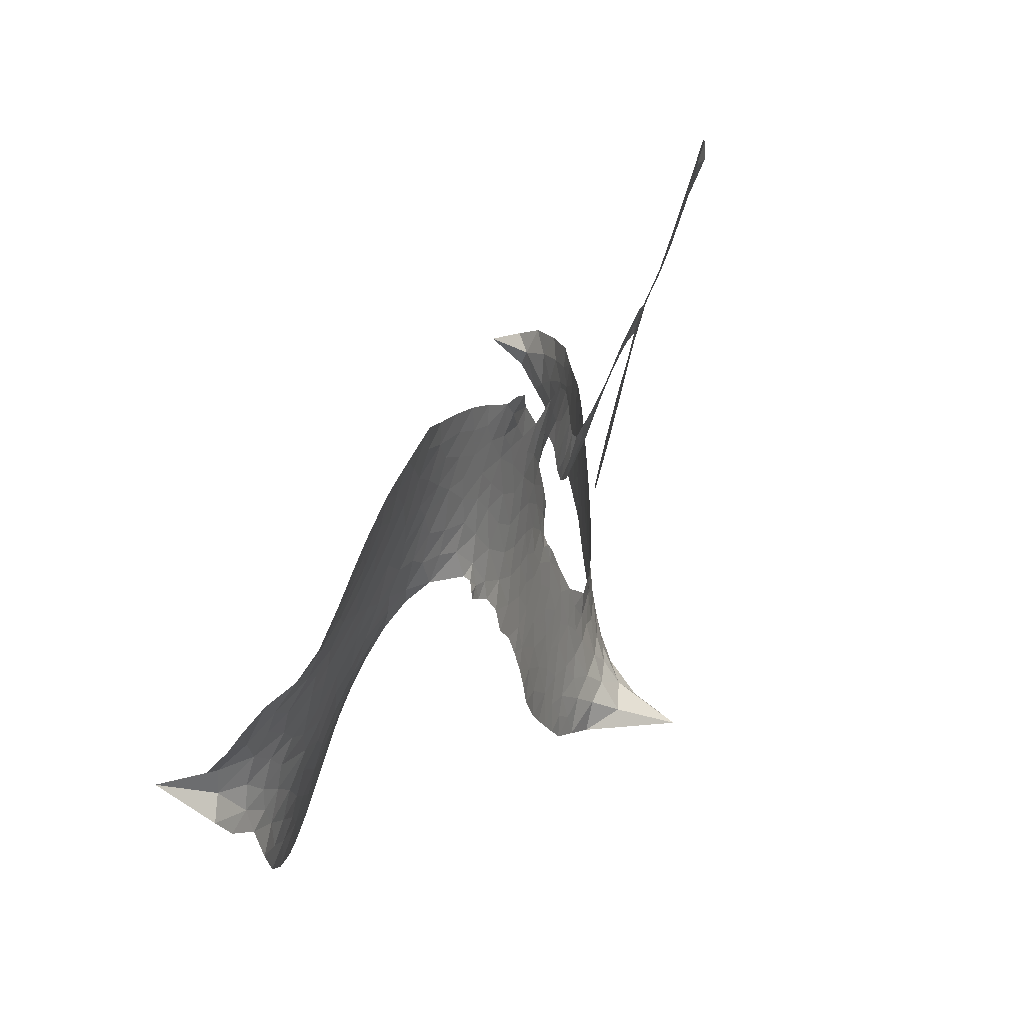
<metadata>
{"format":"obj","ext":"obj","renderer":"f3d","projection":"perspective","resolution":1024,"background":"white","views":[{"elev":72.1,"azim":-76.1,"up":"+Y"}]}
</metadata>
<code>
v -2.934 0.4758 0.2257
v -2.923 0.5582 0.2142
v -2.888 0.632 0.1893
v -2.912 0.6916 0.1564
v -2.908 0.7484 0.1258
v -2.873 0.8223 0
v -2.832 0.8681 0.102
v -2.787 0.8938 0.135
v -2.743 0.9033 0.1547
v -2.681 0.892 0.1819
v -2.61 0.8605 0.2241
v -2.548 0.9226 0.2597
v -2.464 0.9737 0.2811
v -2.389 1.004 0.2947
v -2.323 1.01 0.3046
v -2.231 1.005 0.3194
v -2.039 0.93 0.357
v -2.002 0.872 0.3705
v -1.843 0.6277 0.4716
v -1.816 0.6151 0.486
v -1.799 0.5909 0.5
v -1.794 0.4114 0.5272
v -1.623 0.01076 0.6118
v -1.324 0.09273 0.6795
v -1.308 0.08386 0.6864
v -1.159 0.2066 0.7179
v -0.994 0.2642 0.7338
v -0.9132 0.2513 0.7382
v -0.8946 0.2043 0.741
v -0.9128 0.1456 0.75
v -0.9947 0.09193 0.73
v -1.114 0.05303 0.7164
v -1.262 0.03265 0.6913
v -1.271 -0.004556 0.6867
v -1.299 -0.02647 0.6845
v -1.367 -0.03217 0.6806
v -1.479 -0.04052 0.6797
v -1.621 -0.02559 0.6797
v -1.786 0.04591 0.6797
v -1.811 0.08696 0.6797
v -1.803 0.1233 0.6797
v -1.751 0.1557 0.6797
v -1.688 0.158 0.6797
v -1.554 0.1232 0.6797
v -1.36 0.01714 0.6784
v -1.84 0.2682 0.5463
v -1.874 0.09635 0.5748
v -1.9 0.07862 0.5774
v -1.946 0.07172 0.5876
v -1.959 0.0462 0.6008
v -1.959 0.02 0.6103
v -1.998 -0.1492 0.669
v -1.974 -0.2463 0.7013
v -1.851 -0.2992 0.6935
v -1.465 -0.3858 0.5832
v -1.358 -0.4383 0.546
v -1.275 -0.5084 0.5055
v -1.218 -0.5436 0.4795
v -1.117 -0.7124 0.3786
v -1.113 -0.7753 0.324
v -1.134 -0.8114 0.25
v -1.185 -0.8231 0.3476
v -1.255 -0.8079 0.4048
v -1.474 -0.7066 0.5381
v -1.656 -0.6453 0.6229
v -1.761 -0.651 0.662
v -1.853 -0.6258 0.6969
v -2.031 -0.6084 0.7854
v -2.1 -0.5896 0.8353
v -2.175 -0.5482 1
v -2.271 -0.4458 0.7852
v -2.335 -0.306 0.7241
v -2.348 -0.08978 0.6592
v -2.339 -0.007459 0.64
v -2.244 0.1907 0.5732
v -2.249 0.2494 0.5548
v -2.215 0.2942 0.5366
v -2.208 0.3421 0.5138
v -2.233 0.4071 0.488
v -2.225 0.4287 0.4836
v -2.201 0.4381 0.475
v -2.2 0.4569 0.4601
v -2.25 0.5244 0.3966
v -2.308 0.5352 0.3579
v -2.373 0.5201 0.3262
v -2.615 0.3671 0.2586
v -2.678 0.3354 0.2511
v -2.765 0.3145 0.2439
v -2.833 0.3245 0.2394
v -2.875 0.3494 0.2368
v -2.915 0.4056 0.2319
v -1.753 -0.04499 0.5994
v -1.318 0.06069 0.682
v -2.163 0.4461 0.4707
v -1.976 0.06994 0.5938
v -1.98 -0.0665 0.6381
v -2.201 0.4071 0.4874
v -1.842 0.5771 0.4858
v -1.856 0.176 0.5622
v -1.495 -0.05883 0.6359
v -1.289 0.0523 0.688
v -1.421 0.0143 0.6569
v -1.389 0.03385 0.6682
v -2.22 0.3746 0.4976
v -1.95 0.1168 0.5788
v -1.235 0.148 0.7066
v -1.31 0.008994 0.6836
v -1.25 0.09302 0.6984
v -1.17 -0.7651 0.3594
v -1.752 0.09328 0.6797
v -2.166 0.5131 0.4356
v -1.989 0.01105 0.6142
v -2.177 0.3729 0.5014
v -2.812 0.4051 0.2382
v -2.75 0.8214 0.1552
v -2.349 0.5844 0.3324
v -1.792 0.502 0.5019
v -1.909 0.1204 0.574
v -1.518 0.05666 0.6416
v -1.441 0.111 0.6585
v -2.014 0.1347 0.5787
v -1.926 0.6054 0.4567
v -2.148 0.3097 0.5268
v -2.231 0.5944 0.378
v -1.914 0.1962 0.5604
v -1.359 0.06381 0.6737
v -2.058 0.0384 0.6088
v -1.413 0.07406 0.6633
v -1.455 0.05133 0.6528
v -2.178 0.2285 0.5563
v -1.291 -0.6148 0.4835
v -1.459 0.06355 0.6798
v -0.9607 0.2058 0.7367
v -1.189 0.04603 0.7065
v -1.704 0.01062 0.6797
v -2.81 0.7159 0.1614
v -1.453 -0.01845 0.6462
v -1.266 -0.5664 0.4878
v -1.424 0.009729 0.6796
v -1.373 -0.5381 0.5314
v -1.163 -0.6273 0.436
v -1.227 -0.6263 0.4558
v -2.349 0.8928 0.2996
v -2.033 -0.4873 0.7746
v -2.865 0.4562 0.2303
v -2.694 0.4363 0.2508
v -2.812 0.8093 0.111
v -2.041 0.477 0.4757
v -2.077 -0.08686 0.6496
v -1.076 0.2366 0.7265
v -1.188 0.1084 0.709
v -2.857 0.6803 0.1686
v -2.785 0.6084 0.2103
v -2.803 0.6605 0.189
v -2.685 0.6742 0.2197
v -2.745 0.7007 0.1922
v -1.361 -0.7496 0.4788
v -1.191 -0.6937 0.4135
v -2.352 0.9543 0.2993
v -2.123 0.8415 0.3529
v -2.051 -0.5475 0.8021
v -2.668 0.3904 0.2536
v -2.507 0.4407 0.2803
v -2.744 0.3844 0.2454
v -2.106 0.4803 0.4638
v -2.027 -0.09722 0.6517
v -2.078 -0.1927 0.6851
v -2.743 0.6498 0.2092
v -2.686 0.5773 0.2398
v -2.656 0.7684 0.2106
v -2.759 0.7589 0.1665
v -2.419 0.9173 0.2852
v -2.271 0.9339 0.3145
v -2.066 0.8736 0.3597
v -1.942 -0.6167 0.7377
v -2.116 -0.4955 0.8371
v -2.108 0.4027 0.4939
v -2.069 0.5953 0.4282
v -2.689 0.7225 0.2071
v -2.596 0.7178 0.2406
v -2.135 0.9702 0.3381
v -2.193 0.5571 0.4059
v -1.994 -0.5308 0.7629
v -1.922 -0.4532 0.7213
v -2.104 0.5428 0.4387
v -2.126 0.9052 0.3449
v -1.915 0.7577 0.4135
v -2.147 0.5941 0.4069
v -2.196 0.9296 0.329
v -2.161 0.7031 0.3697
v -2.04 0.7633 0.3864
v -2.177 0.6441 0.3811
v -2.035 0.8219 0.3747
v -2.079 0.6715 0.4007
v -2.278 0.667 0.3427
v -1.958 0.817 0.3907
v -2.243 0.6361 0.3617
v -1.976 0.7601 0.4009
v -2.012 0.7043 0.408
v -1.944 0.7011 0.4239
v -1.981 0.6458 0.4322
v -1.877 0.6945 0.4395
v -1.994 0.5737 0.4521
v -1.911 0.6567 0.4445
v -2.293 0.575 0.3566
v -2.017 0.07745 0.5947
v -2.06 0.09829 0.5908
v -2.072 0.2083 0.5591
v -2.152 0.0432 0.6117
v -0.9718 0.1472 0.7369
v -1.027 0.1884 0.7299
v -1.097 0.1693 0.722
v -2.771 0.4885 0.2361
v -2.759 0.4364 0.2418
v -1.916 0.4486 0.5029
v -2.852 0.5704 0.211
v -2.488 0.5436 0.2908
v -2.023 -0.209 0.6893
v -2.078 -0.3105 0.7251
v -2.025 -0.2783 0.7096
v -2.073 -0.2522 0.705
v -2.172 -0.2378 0.7037
v -2.128 -0.2774 0.7171
v -1.998 -0.3794 0.7315
v -2.221 -0.3402 0.7473
v -2.028 -0.3326 0.7248
v -2.085 -0.3973 0.7615
v -1.95 -0.3229 0.71
v -2.183 -0.2963 0.7274
v -2.343 -0.1973 0.6901
v -2.151 -0.363 0.7569
v -2.675 0.8276 0.1933
v -2.708 0.7846 0.1846
v -2.485 0.9155 0.2717
v -2.533 0.8544 0.2538
v -2.459 0.8587 0.2745
v -2.509 0.7784 0.2617
v -2.278 1.008 0.3118
v -2.304 0.9675 0.3078
v -2.123 -0.5443 0.8842
v -2.193 -0.47 0.8518
v -2.604 0.6395 0.2505
v -2.183 0.9881 0.3281
v -2.261 0.8171 0.3236
v -2.116 0.2515 0.5464
v -2.136 0.1711 0.5721
v -2.023 0.3401 0.5222
v -2.085 0.3218 0.5242
v -2.053 0.2761 0.5395
v -1.999 0.2303 0.5533
v -2.235 -0.05766 0.6463
v -1.152 0.1526 0.7155
v -1.11 0.1121 0.7185
v -1.055 0.07331 0.7232
v -1.039 0.1307 0.7269
v -2.812 0.4544 0.2347
v -2.831 0.5128 0.2253
v -2.773 0.5498 0.2266
v -1.847 0.4554 0.5093
v -1.934 0.5263 0.4783
v -2.838 0.6203 0.1974
v -2.415 0.5471 0.3121
v -2.428 0.6074 0.3038
v -2.444 0.4791 0.2987
v -2.598 0.4509 0.2655
v -2.506 0.4919 0.2851
v -2.577 0.5141 0.2703
v -2.551 0.5879 0.2714
v -2.081 -0.4531 0.7878
v -2.024 -0.431 0.7543
v -2.143 -0.4274 0.7952
v -2.206 -0.4053 0.7847
v -1.92 -0.3872 0.7124
v -1.658 -0.336 0.6428
v -1.885 -0.3427 0.7002
v -1.846 -0.3968 0.6932
v -1.755 -0.3174 0.6703
v -1.845 -0.4598 0.6962
v -1.889 -0.5076 0.7136
v -1.714 -0.4315 0.6548
v -1.817 -0.3492 0.6848
v -1.948 -0.4992 0.7373
v -1.869 -0.5656 0.7058
v -1.786 -0.4295 0.6767
v -1.747 -0.3768 0.666
v -1.79 -0.583 0.6752
v -1.677 -0.3869 0.6458
v -1.752 -0.5059 0.6647
v -1.592 -0.4663 0.6146
v -1.82 -0.5134 0.6883
v -1.561 -0.3575 0.6131
v -1.647 -0.435 0.6342
v -1.683 -0.4858 0.6426
v -1.584 -0.4094 0.6166
v -1.688 -0.5671 0.6397
v -1.498 -0.4551 0.5857
v -1.914 -0.2756 0.7027
v -2.585 0.8015 0.2353
v -2.629 0.6753 0.2374
v -2.666 0.6324 0.2343
v -2.567 0.6827 0.2548
v -2.531 0.729 0.2592
v -2.529 0.6431 0.2708
v -2.413 0.7475 0.2913
v -2.497 0.6935 0.2734
v -2.443 0.6607 0.2928
v -2.361 0.6613 0.3173
v -2.332 0.6296 0.3315
v -2.293 0.7366 0.3253
v -2.383 0.7059 0.3044
v -2.243 0.8795 0.3226
v -2.308 0.8514 0.3098
v -2.192 0.8447 0.337
v -2.392 0.8259 0.291
v -2.338 0.7881 0.3071
v -2.209 0.7734 0.3424
v -2.092 0.1441 0.5786
v -2.142 0.1071 0.5919
v -2.289 0.08881 0.6113
v -2.2 0.1388 0.5866
v -2.266 0.1385 0.5936
v -2.235 0.09328 0.6036
v -2.262 0.01559 0.628
v -2.034 0.1821 0.5663
v -1.967 0.184 0.5645
v -1.937 0.2678 0.5454
v -2.296 -0.05334 0.6483
v -2.244 -0.2545 0.7103
v -2.889 0.5119 0.2217
v -1.845 0.5162 0.4951
v -1.991 0.5133 0.472
v -2.043 0.5387 0.4535
v -1.985 0.437 0.4968
v -1.892 0.5613 0.4769
v -2.563 0.4039 0.2675
v -2.491 0.5853 0.2876
v -2.618 0.5889 0.2543
v -2.65 0.5293 0.2533
v -2.719 0.5256 0.2406
v -1.734 -0.6024 0.6543
v -1.619 -0.5299 0.6182
v -2.566 0.7615 0.2449
v -2.454 0.8106 0.2761
v -2.235 0.7187 0.3446
v -2.204 0.003014 0.6271
v -2.152 -0.06108 0.6437
v -2.314 0.04064 0.6271
v -1.889 0.2626 0.5475
v -1.845 0.3451 0.5353
v -1.976 0.3082 0.5342
v -1.909 0.3604 0.5264
v -1.892 0.4986 0.4925
v -2.045 0.4044 0.4999
v -2.646 0.4794 0.2572
v -1.626 -0.5895 0.6153
v -1.56 -0.6715 0.5793
v -1.508 -0.5726 0.5739
v -1.607 -0.6574 0.6006
v -1.565 -0.6097 0.5895
v -1.505 -0.6356 0.5625
v -1.566 -0.5564 0.5968
v -1.519 -0.5111 0.5858
v -1.425 -0.6013 0.538
v -1.443 -0.5068 0.561
v -1.391 -0.4807 0.5482
v -1.333 -0.5048 0.525
v -1.41 -0.4104 0.5649
v -1.766 0.1965 0.5668
v -1.642 0.166 0.5732
v -1.86 0.3969 0.5228
v -1.959 0.381 0.5162
v -1.451 -0.6527 0.5385
v -1.368 -0.6641 0.5021
v -1.417 -0.7261 0.5102
v -1.266 -0.6913 0.4493
v -1.442 -0.4475 0.569
v -1.766 0.2677 0.5522
v -1.314 -0.6646 0.4787
v -1.308 -0.7769 0.4437
v -1.312 -0.7205 0.4618
v -1.259 -0.7497 0.4252
v -1.657 0.3157 0.5547
v -1.796 0.3657 0.5374
v -1.718 0.3836 0.5441
v -1.673 0.08152 0.6797
v -1.646 0.02817 0.6797
v -1.553 0.0337 0.6797
v -1.621 0.1407 0.6797
v -1.607 0.07766 0.6797
v -2.849 0.7603 0.1157
v -2.044 -0.02313 0.6274
v -2.099 -0.02011 0.6288
v -2.093 0.7251 0.3826
v -2.104 0.784 0.3671
v -2.037 0.6391 0.4213
v -2.304 -0.3767 0.7518
v -2.278 -0.3222 0.7348
v -1.521 -0.4041 0.5978
v -2.275 -0.1414 0.6725
v -2.218 -0.1832 0.685
v -2.143 -0.1574 0.6748
v -2.218 -0.1182 0.6639
v -2.095 -0.1426 0.6685
v -2.169 -0.1149 0.6614
v -1.455 -0.5562 0.5572
v -1.355 -0.6011 0.5116
v -1.32 -0.5633 0.5075
v -1.722 0.3189 0.5506
v -1.801 0.2652 0.5468
v -1.718 0.2482 0.5592
v -1.636 0.2392 0.564
v -1.788 0.09192 0.5828
v -1.696 0.198 0.5674
v -1.779 0.1474 0.5747
v -1.672 0.05628 0.5922
v -1.717 0.1258 0.5786
v -1.738 0.05933 0.5888
v -1.66 0.108 0.5826
v -1.785 0.02474 0.591
v -1.552 -0.03396 0.6797
v -1.492 0.01634 0.6797
v -1.507 0.0937 0.6797
v -2.158 0.7532 0.3594
v -2.346 -0.1434 0.6737
v -2.283 -0.206 0.6931
v -2.34 -0.2516 0.7075
v -2.292 -0.2706 0.7149
v -1.776 0.3254 0.545
v -1.569 0.01181 0.6259
v -1.526 -0.01351 0.6334
v -1.62 -0.1113 0.6169
v -1.548 -0.09198 0.6262
v -1.588 -0.05652 0.6213
v -1.647 -0.05418 0.6111
v -1.663 0.01706 0.6019
v -1.722 0.0001359 0.5981
v -1.926 -0.5494 0.7309
v -1.984 -0.5814 0.7601
f 112 206 391
f 186 160 174
f 75 130 76
f 203 122 201
f 105 121 206
f 45 107 93
f 51 50 112
f 123 78 77
f 89 88 114
f 125 118 99
f 1 91 145
f 162 164 87
f 25 108 106
f 43 42 110
f 80 79 97
f 126 93 24
f 58 138 142
f 179 299 180
f 128 129 102
f 105 125 325
f 52 166 167
f 143 159 172
f 240 176 70
f 142 138 131
f 176 240 161
f 223 231 219
f 59 158 109
f 95 112 50
f 117 21 98
f 113 94 97
f 97 104 113
f 104 78 113
f 349 383 22
f 166 112 391
f 105 95 49
f 74 73 327
f 51 112 96
f 82 94 111
f 107 34 101
f 52 218 53
f 323 345 322
f 203 260 122
f 90 89 114
f 167 221 218
f 145 256 257
f 91 90 114
f 298 232 170
f 98 19 334
f 282 183 437
f 77 76 130
f 4 3 152
f 152 5 4
f 56 365 366
f 45 126 103
f 115 9 8
f 8 7 147
f 45 139 36
f 106 151 252
f 147 7 6
f 381 158 375
f 114 145 91
f 246 208 245
f 136 154 156
f 10 9 115
f 19 122 334
f 205 83 124
f 17 174 18
f 84 205 116
f 165 111 94
f 182 83 111
f 162 146 164
f 239 15 159
f 206 207 127
f 129 137 102
f 236 234 235
f 350 250 326
f 172 159 14
f 180 302 342
f 126 45 93
f 322 318 320
f 239 238 15
f 211 150 212
f 5 152 390
f 136 152 154
f 25 93 101
f 31 30 210
f 107 45 36
f 124 192 197
f 161 183 144
f 119 430 137
f 120 119 129
f 296 364 376
f 359 361 355
f 287 274 285
f 363 373 406
f 276 285 281
f 50 49 95
f 53 218 220
f 275 54 297
f 49 48 118
f 126 128 103
f 274 287 294
f 58 57 138
f 78 123 113
f 407 406 131
f 118 105 49
f 375 158 142
f 68 161 69
f 61 109 62
f 421 139 132
f 109 60 59
f 166 52 96
f 423 394 160
f 60 109 61
f 348 349 351
f 85 84 116
f 141 58 142
f 162 87 86
f 43 110 385
f 134 32 151
f 386 385 135
f 110 42 41
f 110 135 385
f 102 103 128
f 57 366 407
f 40 110 41
f 40 39 110
f 421 387 420
f 119 137 129
f 141 158 59
f 37 36 139
f 105 206 95
f 47 118 48
f 94 81 97
f 95 206 112
f 430 433 432
f 432 100 430
f 413 416 369
f 82 81 94
f 177 165 94
f 98 20 19
f 98 21 20
f 97 79 104
f 63 62 109
f 108 151 106
f 117 330 259
f 210 133 211
f 93 107 101
f 83 82 111
f 259 22 117
f 348 99 46
f 47 99 118
f 24 93 25
f 132 139 45
f 35 34 107
f 126 24 128
f 101 34 33
f 118 125 105
f 130 123 77
f 115 8 147
f 128 24 120
f 108 101 33
f 27 133 28
f 108 33 134
f 255 253 254
f 185 111 165
f 28 133 29
f 133 30 29
f 129 128 120
f 110 39 135
f 159 15 14
f 145 114 256
f 193 160 394
f 101 108 25
f 389 388 385
f 36 35 107
f 168 154 153
f 81 80 97
f 372 373 363
f 151 108 134
f 214 114 164
f 145 257 329
f 163 265 335
f 179 233 171
f 390 6 5
f 147 390 171
f 113 123 177
f 177 123 248
f 209 346 392
f 397 396 225
f 261 154 152
f 27 150 211
f 253 252 151
f 152 136 390
f 3 2 216
f 168 169 300
f 261 152 3
f 168 156 154
f 261 153 154
f 234 236 172
f 179 156 155
f 147 171 115
f 64 374 372
f 375 380 381
f 141 142 158
f 142 131 375
f 172 14 13
f 143 173 239
f 308 205 197
f 196 198 187
f 283 175 67
f 161 144 176
f 264 266 163
f 214 146 213
f 85 262 264
f 262 85 116
f 114 88 164
f 87 164 88
f 177 94 113
f 332 148 331
f 112 166 96
f 166 149 403
f 346 209 345
f 223 219 221
f 169 168 153
f 155 156 168
f 265 162 86
f 162 265 146
f 179 180 170
f 11 10 232
f 136 156 171
f 171 156 179
f 12 234 13
f 172 13 234
f 173 311 189
f 189 311 313
f 16 173 189
f 200 198 199
f 288 280 284
f 183 282 144
f 270 184 224
f 70 176 241
f 245 248 123
f 148 165 177
f 188 194 192
f 188 182 185
f 179 155 299
f 179 170 233
f 299 300 242
f 301 302 180
f 188 192 124
f 17 181 186
f 83 182 124
f 438 161 68
f 437 283 279
f 288 290 286
f 220 226 228
f 332 165 148
f 188 185 178
f 17 186 174
f 189 186 181
f 174 193 18
f 185 182 111
f 202 187 200
f 182 188 124
f 16 189 243
f 311 173 312
f 189 313 186
f 194 190 192
f 18 193 196
f 194 188 178
f 190 195 197
f 160 193 174
f 198 196 193
f 122 204 201
f 393 194 199
f 160 313 316
f 304 314 343
f 190 197 192
f 198 193 191
f 197 195 308
f 199 191 393
f 198 191 199
f 395 194 178
f 198 200 187
f 201 200 199
f 204 19 202
f 395 199 194
f 201 395 203
f 332 178 185
f 204 202 200
f 260 331 333
f 201 204 200
f 19 204 122
f 83 205 84
f 197 205 124
f 207 206 121
f 206 127 391
f 324 317 207
f 130 320 246
f 250 350 249
f 123 130 245
f 127 207 209
f 207 121 324
f 30 133 210
f 133 27 211
f 150 26 212
f 210 211 255
f 252 212 26
f 253 255 212
f 146 354 339
f 258 153 216
f 146 214 164
f 256 214 213
f 353 247 333
f 348 46 349
f 2 1 329
f 216 257 258
f 307 263 308
f 354 267 338
f 52 167 218
f 221 220 218
f 221 167 223
f 269 270 227
f 219 226 220
f 53 220 228
f 167 222 223
f 219 220 221
f 402 400 404
f 328 225 229
f 222 229 223
f 269 227 271
f 226 227 224
f 224 273 228
f 397 72 396
f 71 70 241
f 227 226 219
f 226 224 228
f 223 229 231
f 144 269 176
f 273 224 184
f 297 53 228
f 399 251 327
f 231 229 225
f 400 402 399
f 426 427 425
f 71 241 272
f 219 231 227
f 10 115 232
f 233 115 171
f 170 232 233
f 115 233 232
f 11 235 12
f 234 12 235
f 11 232 298
f 236 143 172
f 235 11 298
f 235 237 343
f 299 301 180
f 237 302 304
f 143 239 159
f 173 16 238
f 173 238 239
f 70 69 240
f 161 240 69
f 176 269 271
f 271 231 272
f 338 268 337
f 262 263 217
f 314 312 143
f 189 181 243
f 316 313 244
f 246 245 130
f 249 248 245
f 319 322 321
f 318 207 317
f 250 249 208
f 215 260 333
f 249 245 208
f 248 247 353
f 250 208 324
f 247 248 249
f 325 250 324
f 325 326 250
f 230 399 424
f 400 222 401
f 106 252 26
f 253 151 32
f 255 254 31
f 212 252 253
f 210 255 31
f 253 32 254
f 212 255 211
f 214 256 114
f 257 256 213
f 257 213 258
f 216 2 329
f 339 258 213
f 169 153 258
f 330 117 98
f 326 351 350
f 331 260 203
f 259 330 352
f 3 216 261
f 153 261 216
f 263 262 116
f 266 264 262
f 310 304 305
f 301 242 303
f 265 266 267
f 266 262 217
f 267 266 217
f 265 163 266
f 268 267 217
f 268 338 267
f 263 336 217
f 268 303 337
f 270 269 144
f 227 231 271
f 270 144 282
f 227 270 224
f 272 231 225
f 176 271 241
f 272 225 396
f 241 271 272
f 184 278 276
f 228 273 275
f 276 284 285
f 285 274 277
f 273 276 275
f 284 276 278
f 184 276 273
f 54 275 281
f 175 283 437
f 276 281 275
f 279 184 282
f 278 184 279
f 437 279 282
f 290 288 284
f 376 398 296
f 277 54 281
f 282 184 270
f 438 183 161
f 66 286 67
f 67 286 283
f 279 290 278
f 284 280 285
f 285 280 287
f 277 281 285
f 340 65 295
f 278 290 284
f 292 287 280
f 294 287 292
f 340 286 66
f 341 293 295
f 292 280 293
f 358 359 355
f 279 283 290
f 286 290 283
f 293 280 288
f 291 294 398
f 294 292 289
f 295 293 288
f 289 292 293
f 294 289 296
f 294 291 274
f 340 288 286
f 293 341 289
f 361 362 341
f 365 376 364
f 342 170 180
f 275 297 228
f 237 235 298
f 300 299 155
f 301 299 242
f 168 300 155
f 337 300 169
f 242 337 303
f 342 302 237
f 305 301 303
f 311 312 244
f 336 303 268
f 307 310 306
f 301 305 302
f 305 303 306
f 303 336 306
f 304 302 305
f 307 306 263
f 305 306 310
f 308 263 116
f 307 195 309
f 308 116 205
f 195 307 308
f 309 344 316
f 309 244 315
f 307 309 310
f 315 310 309
f 312 173 143
f 313 311 244
f 314 143 236
f 315 312 314
f 244 309 316
f 186 313 160
f 343 314 236
f 315 314 304
f 315 304 310
f 244 312 315
f 344 309 195
f 393 394 423
f 208 246 317
f 318 317 246
f 75 320 130
f 207 318 209
f 323 251 345
f 320 318 246
f 320 321 322
f 322 319 323
f 320 75 321
f 318 322 209
f 347 74 323
f 327 323 74
f 317 324 208
f 325 324 121
f 105 325 121
f 326 325 125
f 348 326 125
f 350 247 249
f 230 425 399
f 323 327 251
f 427 397 328
f 73 399 327
f 145 329 1
f 216 329 257
f 334 330 98
f 215 352 260
f 332 331 203
f 331 148 333
f 178 332 203
f 332 185 165
f 353 333 148
f 371 247 350
f 122 260 334
f 334 260 352
f 336 263 306
f 265 86 335
f 268 217 336
f 300 337 242
f 337 169 338
f 169 258 339
f 265 354 146
f 146 339 213
f 169 339 338
f 65 340 66
f 288 340 295
f 65 355 295
f 341 295 355
f 237 298 342
f 170 342 298
f 235 343 236
f 304 343 237
f 195 190 344
f 423 344 190
f 346 345 251
f 322 345 209
f 399 425 400
f 391 392 149
f 99 348 125
f 323 319 347
f 413 410 368
f 259 370 22
f 215 351 370
f 326 348 351
f 371 333 247
f 370 351 349
f 371 215 333
f 259 352 215
f 334 352 330
f 148 177 353
f 248 353 177
f 267 354 265
f 339 354 338
f 360 363 357
f 289 341 362
f 357 359 360
f 358 356 359
f 364 140 365
f 360 359 356
f 355 65 358
f 361 359 357
f 356 64 360
f 364 405 140
f 361 357 362
f 355 361 341
f 357 363 405
f 289 362 296
f 360 64 372
f 374 157 373
f 296 362 364
f 362 357 405
f 366 365 140
f 398 376 55
f 366 140 407
f 56 366 57
f 417 415 418
f 365 56 367
f 428 384 383
f 22 370 349
f 215 370 259
f 350 351 371
f 215 371 351
f 373 157 380
f 363 360 372
f 378 375 131
f 373 378 406
f 372 374 373
f 381 380 379
f 365 367 376
f 55 376 367
f 377 410 408
f 46 383 349
f 406 378 131
f 373 380 378
f 63 381 379
f 380 375 378
f 157 379 380
f 63 109 381
f 158 381 109
f 408 382 384
f 22 383 384
f 386 135 38
f 377 408 428
f 428 46 409
f 385 386 389
f 387 386 38
f 389 44 388
f 421 420 37
f 422 44 387
f 386 387 389
f 43 385 388
f 44 389 387
f 171 390 136
f 6 390 147
f 392 391 127
f 166 391 149
f 209 392 127
f 149 392 346
f 394 393 191
f 190 194 393
f 193 394 191
f 423 160 316
f 203 395 178
f 199 395 201
f 272 396 71
f 222 328 229
f 328 397 225
f 291 398 55
f 294 296 398
f 400 328 222
f 401 222 167
f 399 402 251
f 167 403 401
f 404 149 346
f 404 400 401
f 346 251 402
f 166 403 167
f 404 403 149
f 404 401 403
f 346 402 404
f 140 405 363
f 362 405 364
f 407 131 138
f 363 406 140
f 407 138 57
f 140 406 407
f 410 377 368
f 413 411 410
f 428 408 384
f 382 408 410
f 413 414 416
f 382 410 411
f 369 411 413
f 416 414 412
f 436 434 435
f 413 368 414
f 417 416 412
f 92 436 419
f 418 369 416
f 417 419 436
f 139 421 37
f 417 418 416
f 417 412 419
f 387 38 420
f 422 421 132
f 344 423 316
f 421 422 387
f 393 423 190
f 72 397 427
f 399 73 424
f 400 425 328
f 425 427 328
f 425 230 426
f 72 427 426
f 46 428 383
f 377 428 409
f 119 429 430
f 137 430 100
f 432 433 431
f 429 23 433
f 434 431 433
f 433 430 429
f 434 433 23
f 415 417 436
f 92 431 434
f 434 436 92
f 434 23 435
f 415 436 435
f 437 183 438
f 68 175 438
f 437 438 175

</code>
